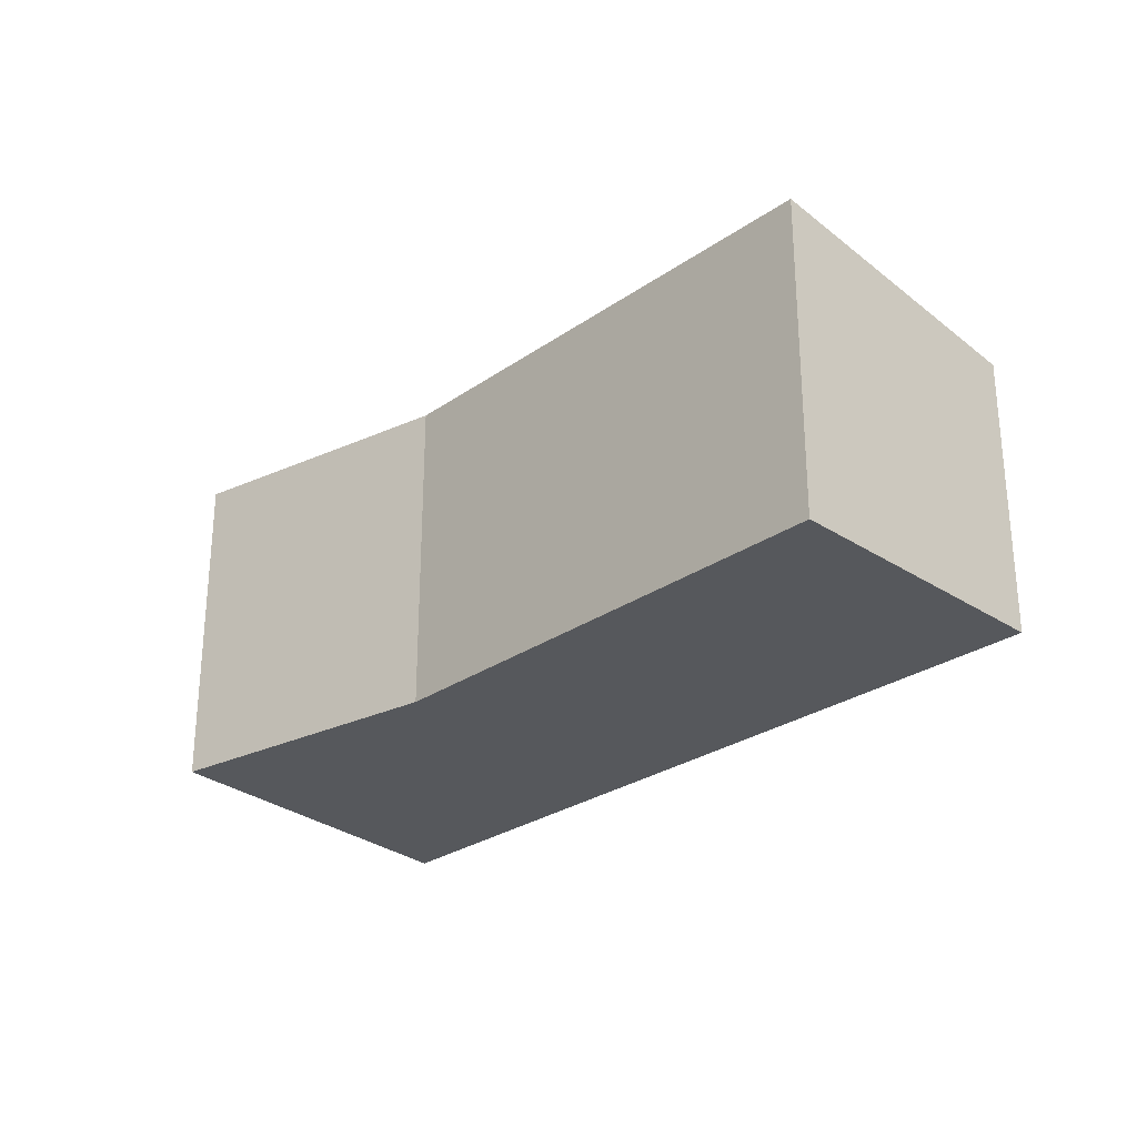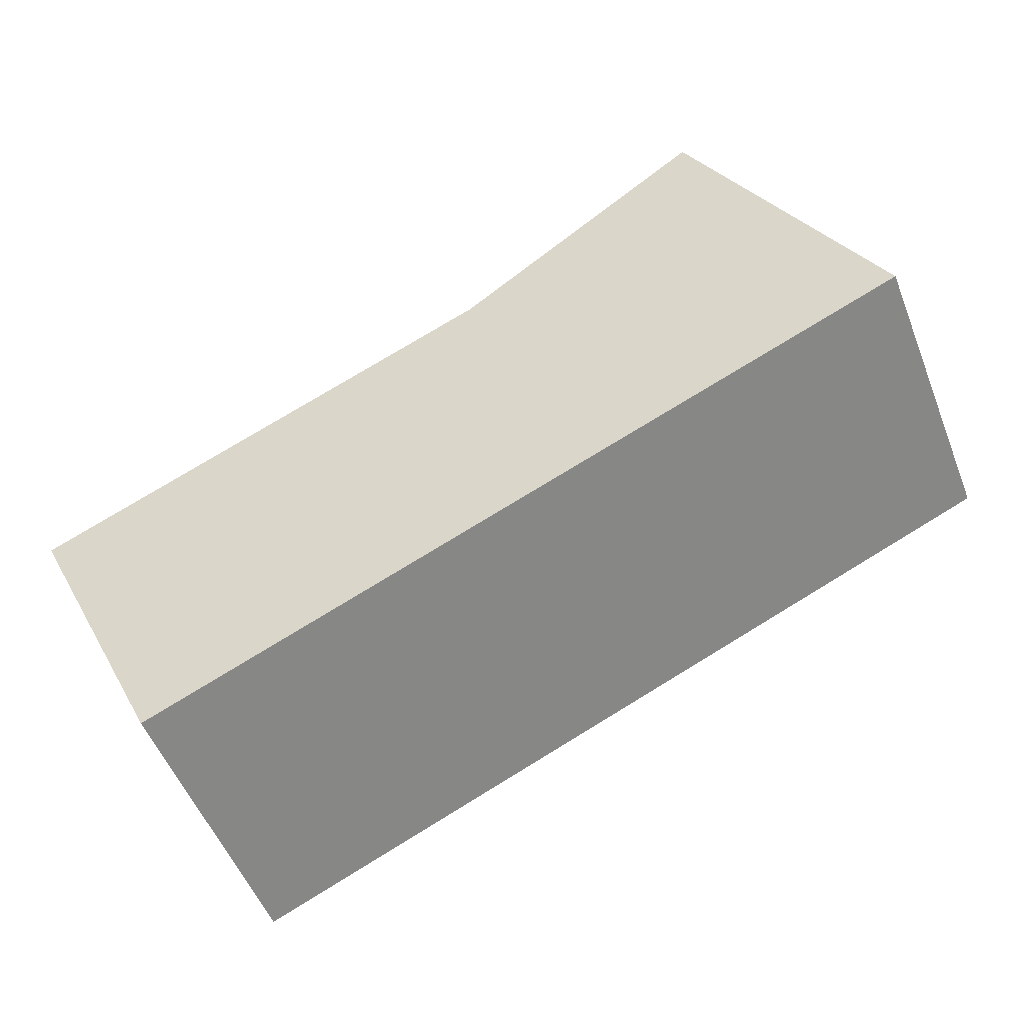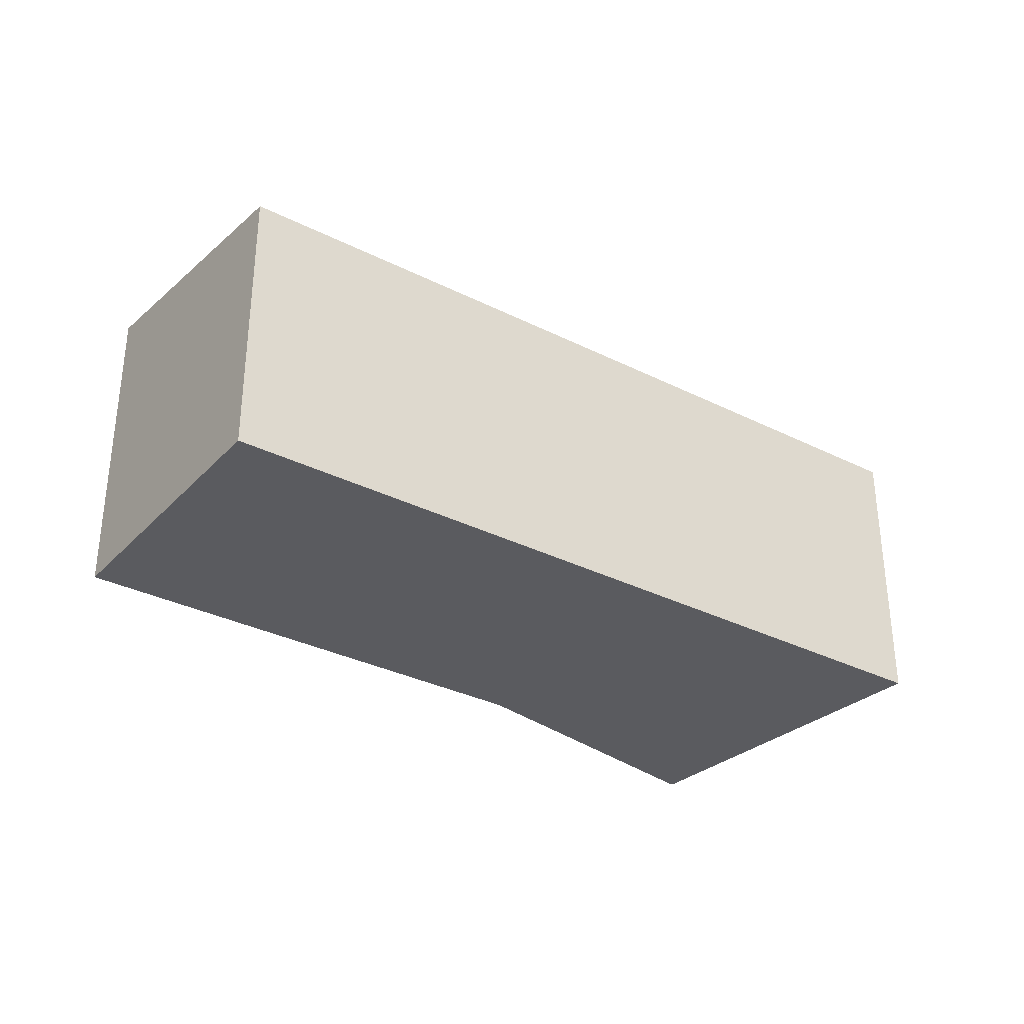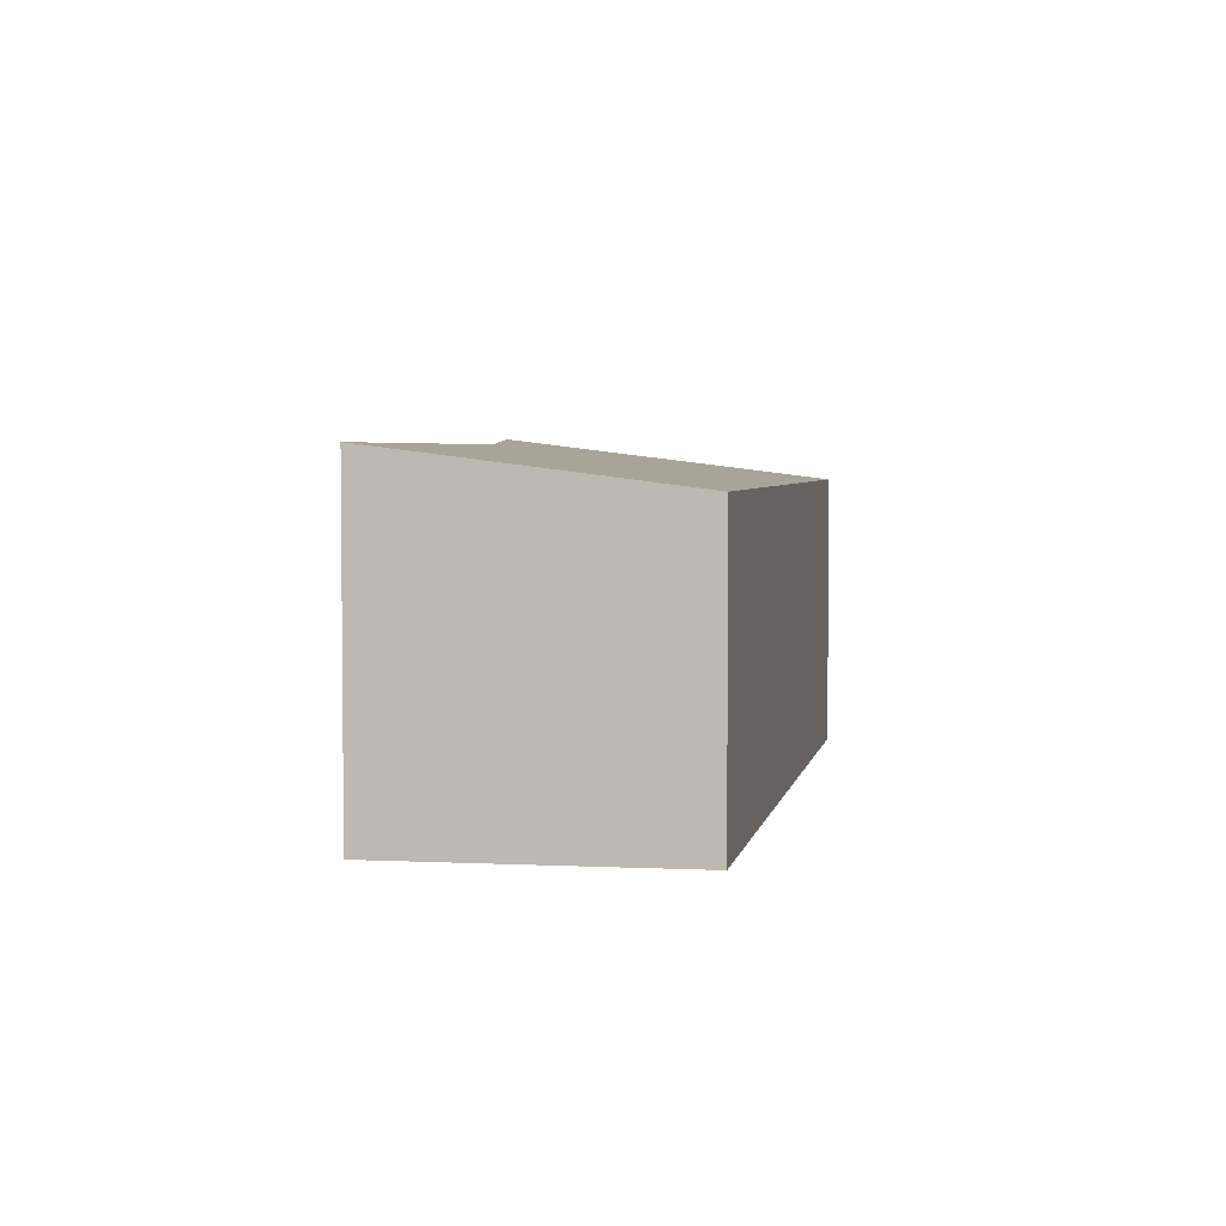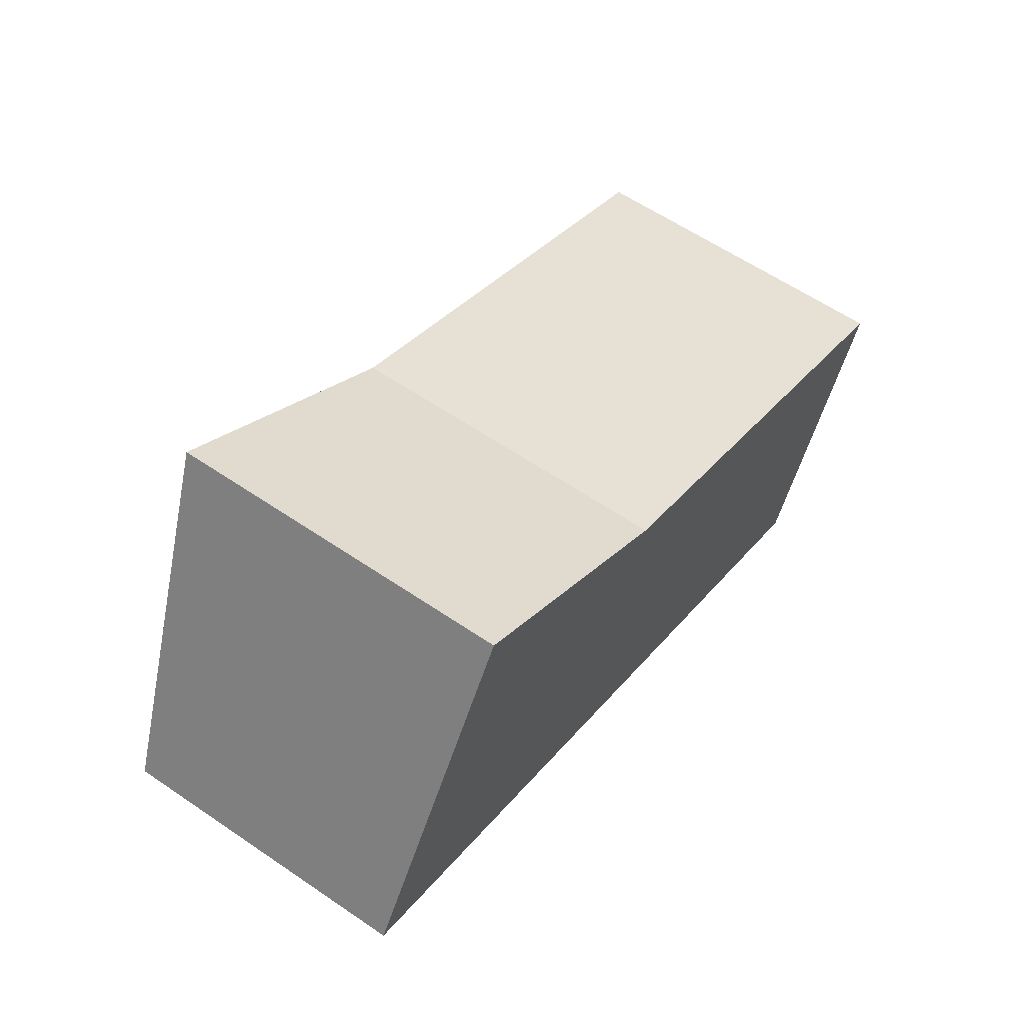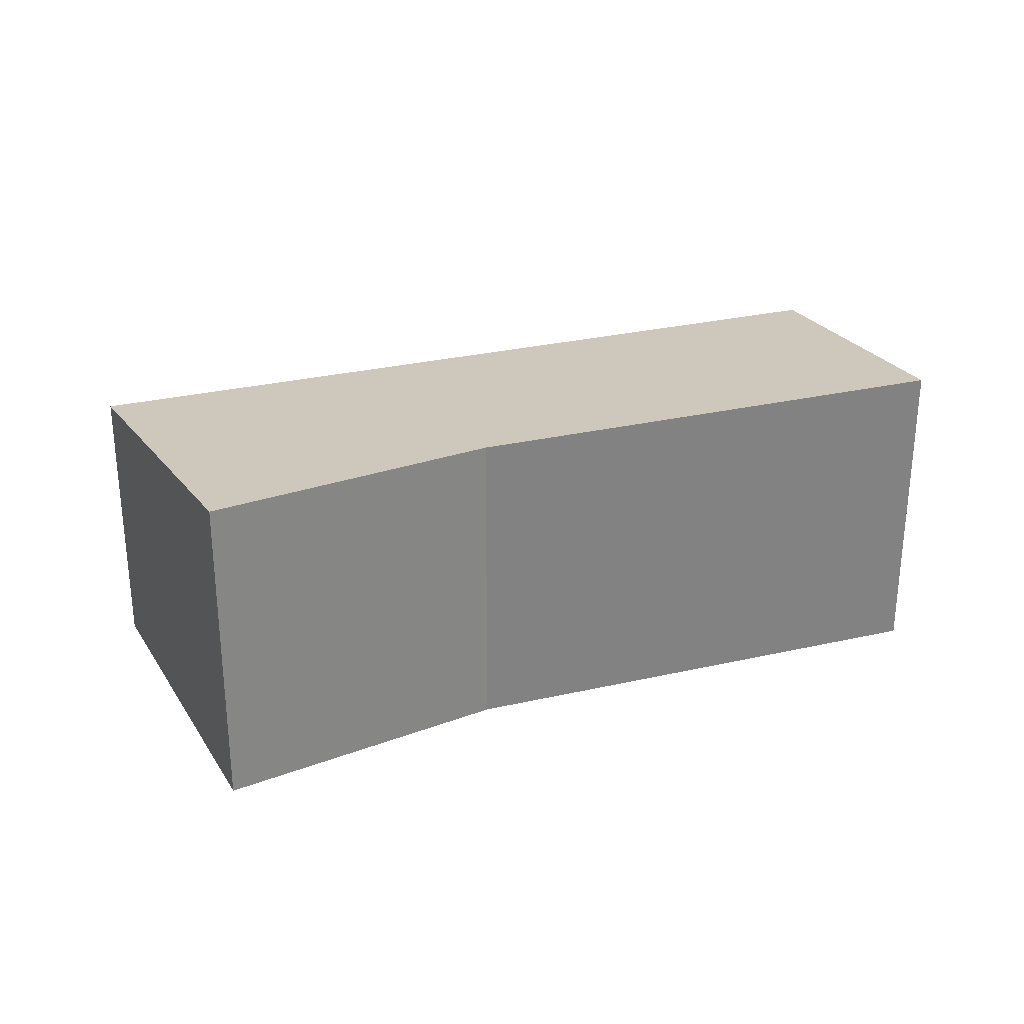
<metadata>
{"format":"obj","ext":"obj","renderer":"f3d","projection":"perspective","resolution":1024,"background":"white","views":[{"elev":-27.7,"azim":70.0,"up":"+Y"},{"elev":-53.0,"azim":-158.7,"up":"+Z"},{"elev":-33.1,"azim":169.0,"up":"+Y"},{"elev":3.9,"azim":124.0,"up":"+Y"},{"elev":60.3,"azim":-55.1,"up":"+Z"},{"elev":29.1,"azim":4.7,"up":"+Y"}]}
</metadata>
<code>
v  14.93 5.451 -1.416
v  7.304 5.499 2.334
v  15.11 5.502 -1.044
v  12.97 4.867 -5.658
v  12.53 4.867 -5.466
v  0 4.867 2.98e-16
v  3.08 5.614 5.182
v  12.97 3.465e-16 -5.658
v  0 0 0
v  12.53 3.347e-16 -5.466
v  3.08 -3.173e-16 5.182
v  7.304 -1.429e-16 2.334
v  15.11 6.393e-17 -1.044
v  14.93 8.67e-17 -1.416
g defaultobject
f 1 2 3
f 2 1 4
f 2 4 5
f 2 5 6
f 2 6 7
f 8 5 4
f 5 8 6
f 6 8 9
f 9 8 10
f 6 11 7
f 11 6 9
f 11 2 7
f 2 11 12
f 2 13 3
f 13 2 12
f 13 1 3
f 1 13 4
f 4 13 8
f 8 13 14
f 14 12 8
f 12 14 13
f 10 11 9
f 11 10 8
f 11 8 12

</code>
